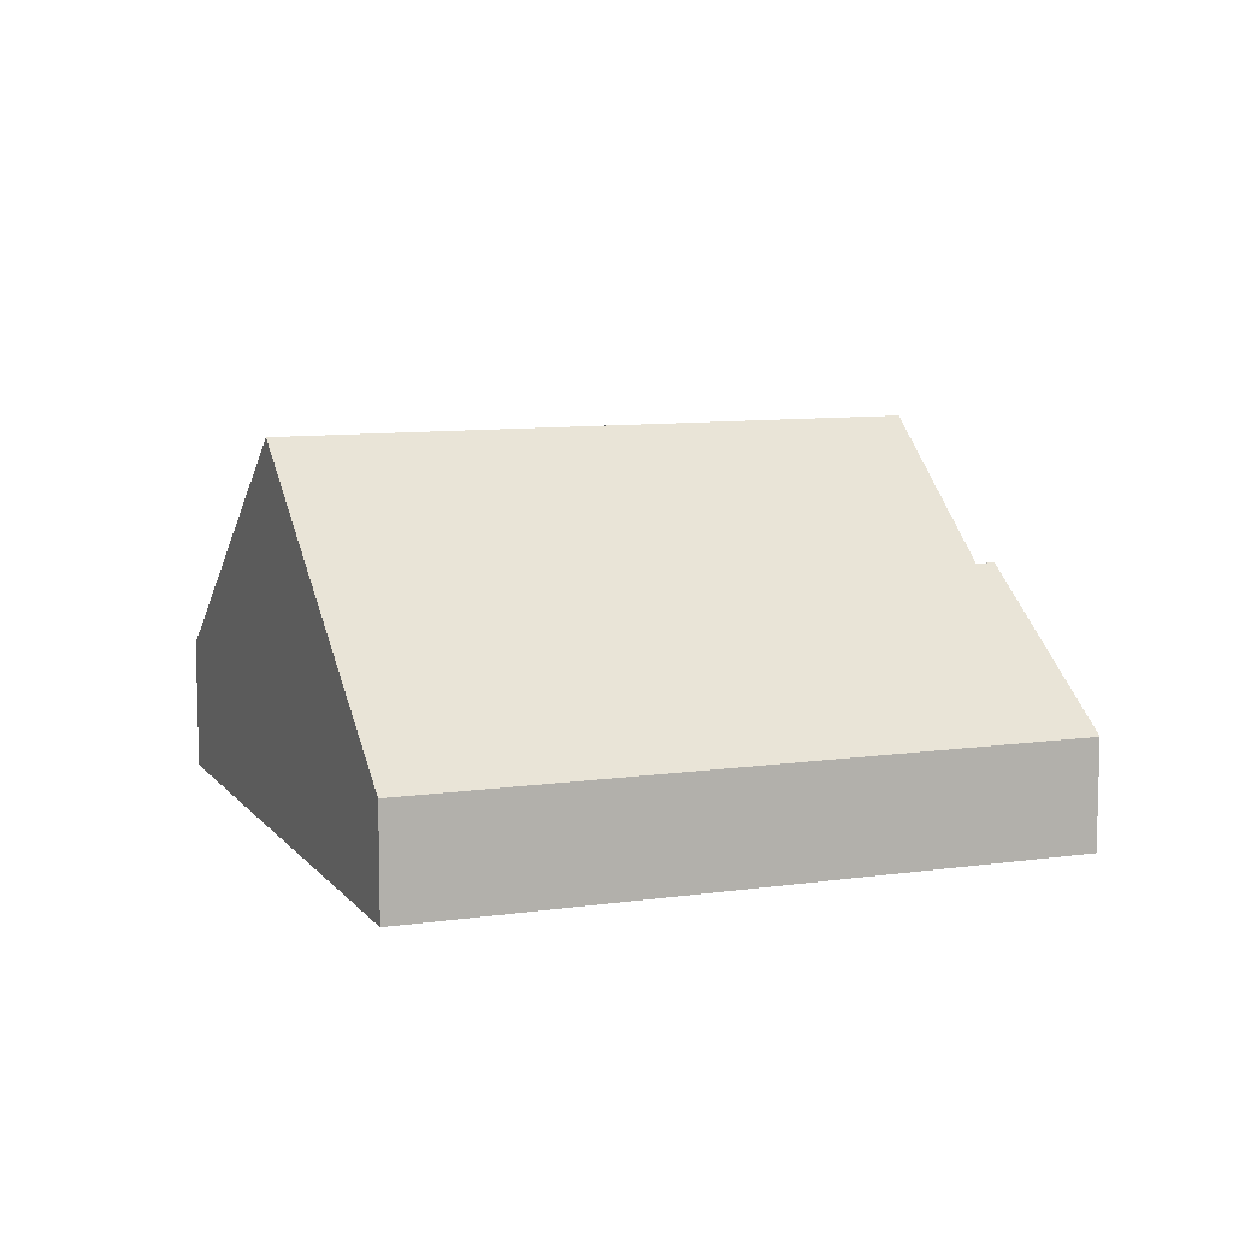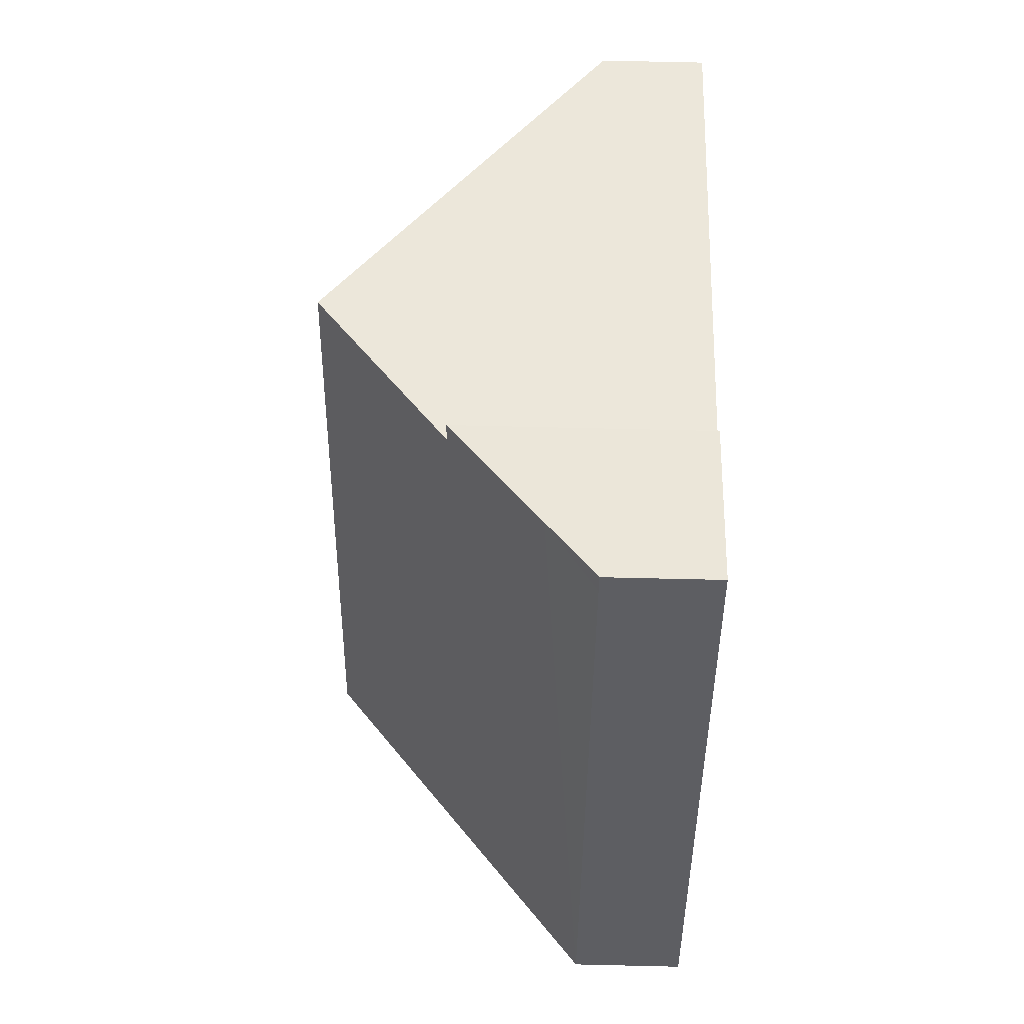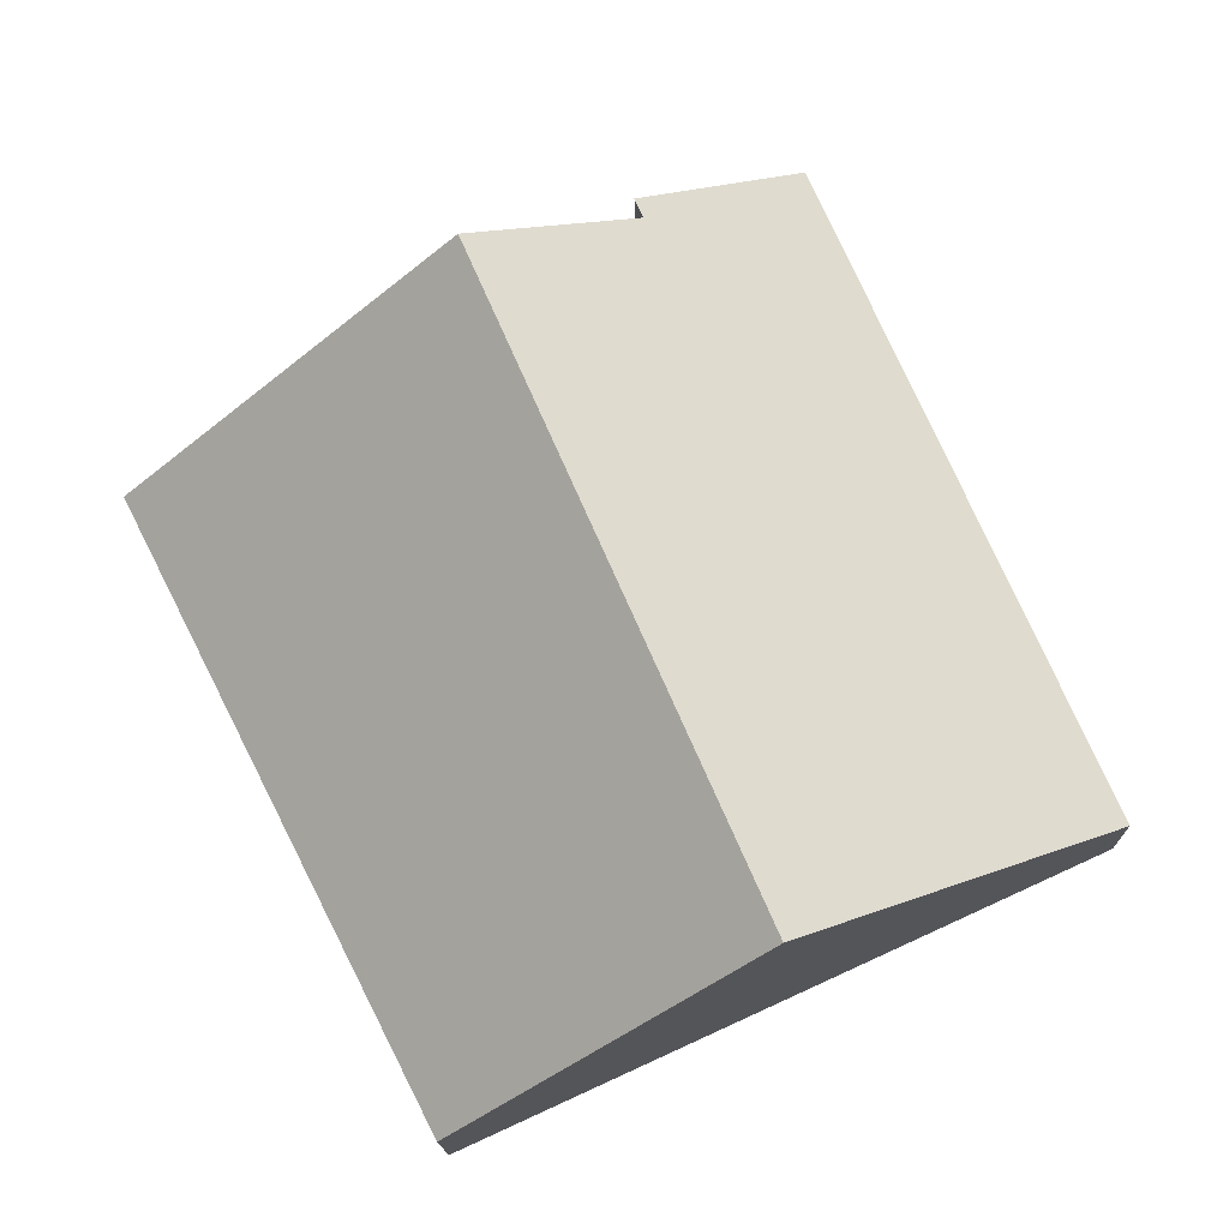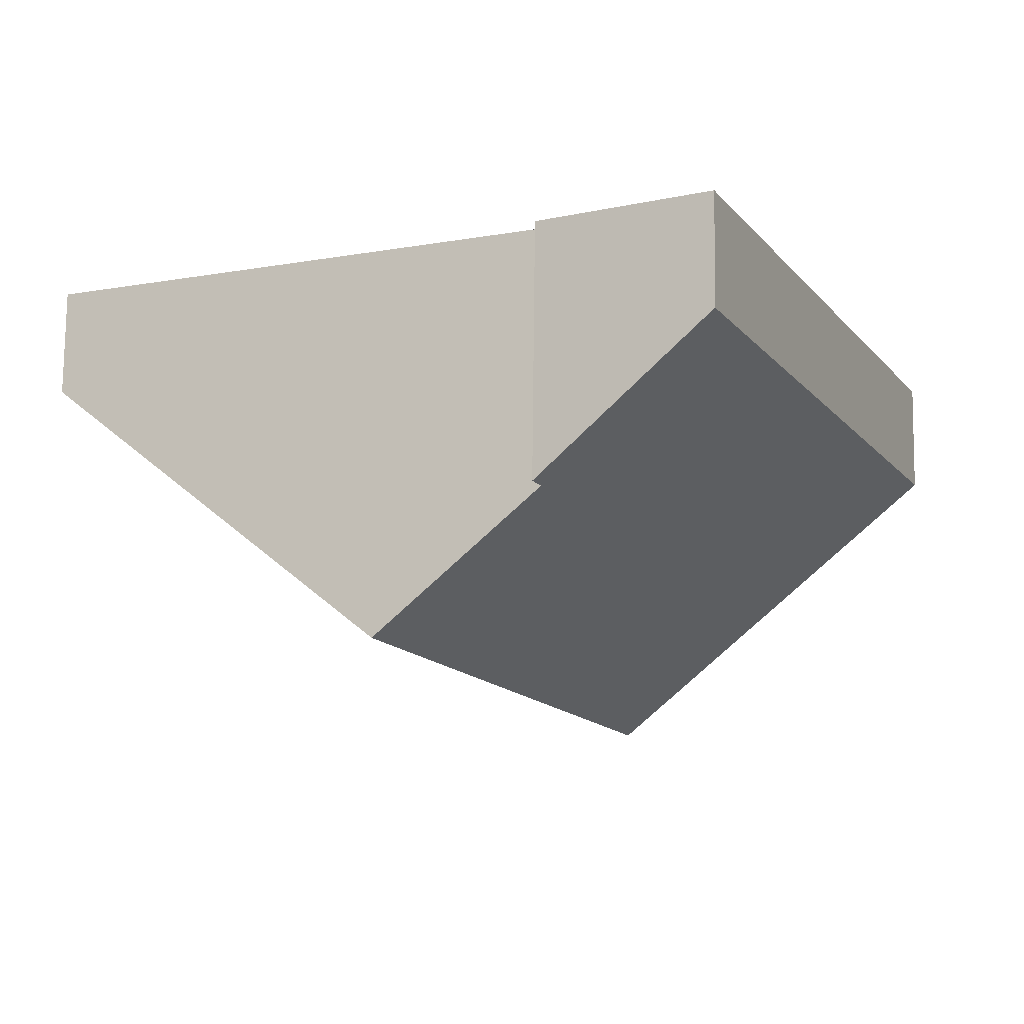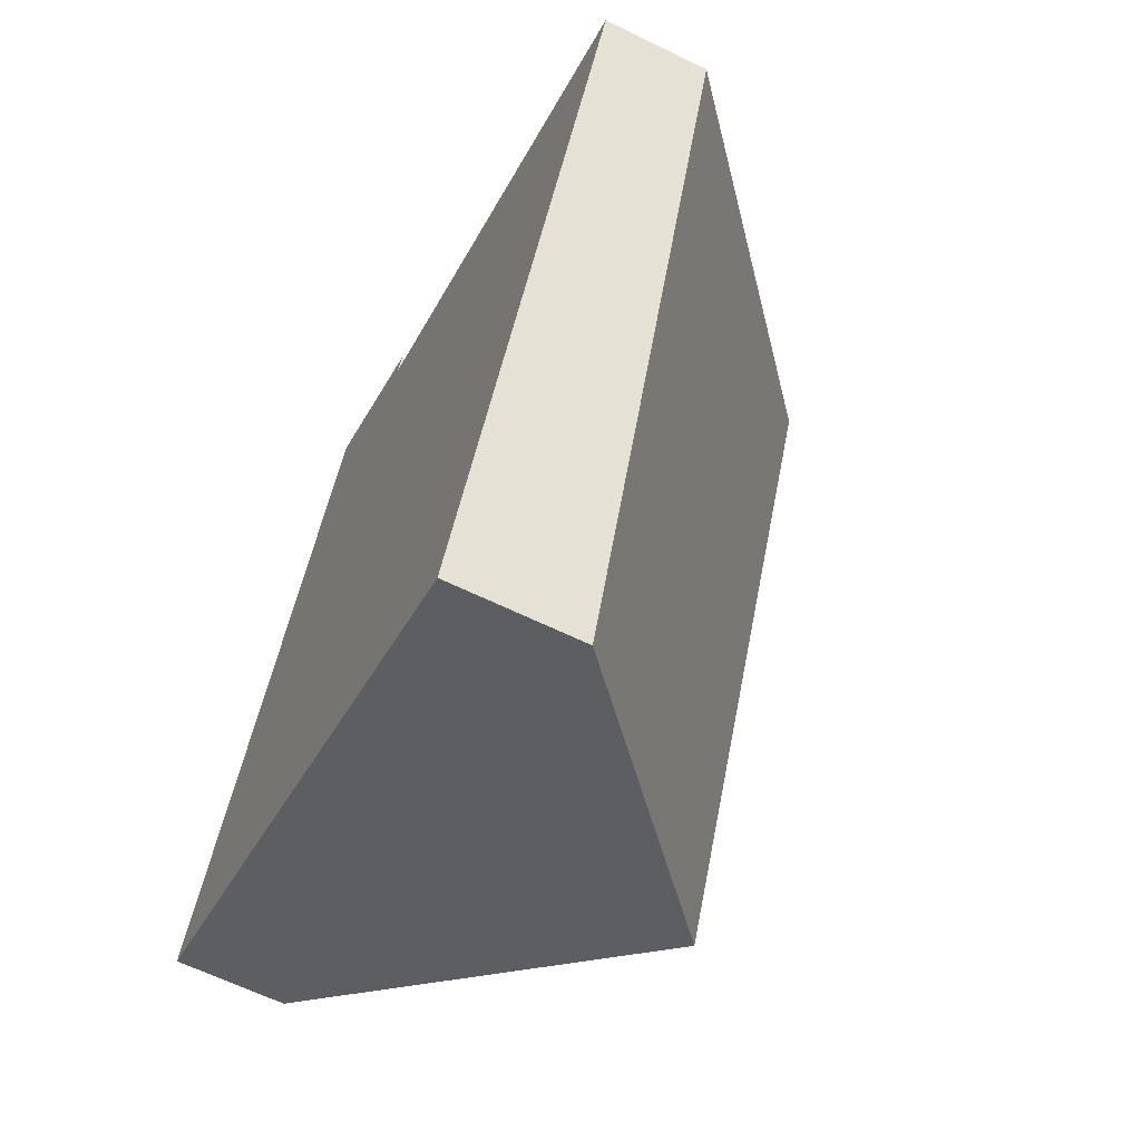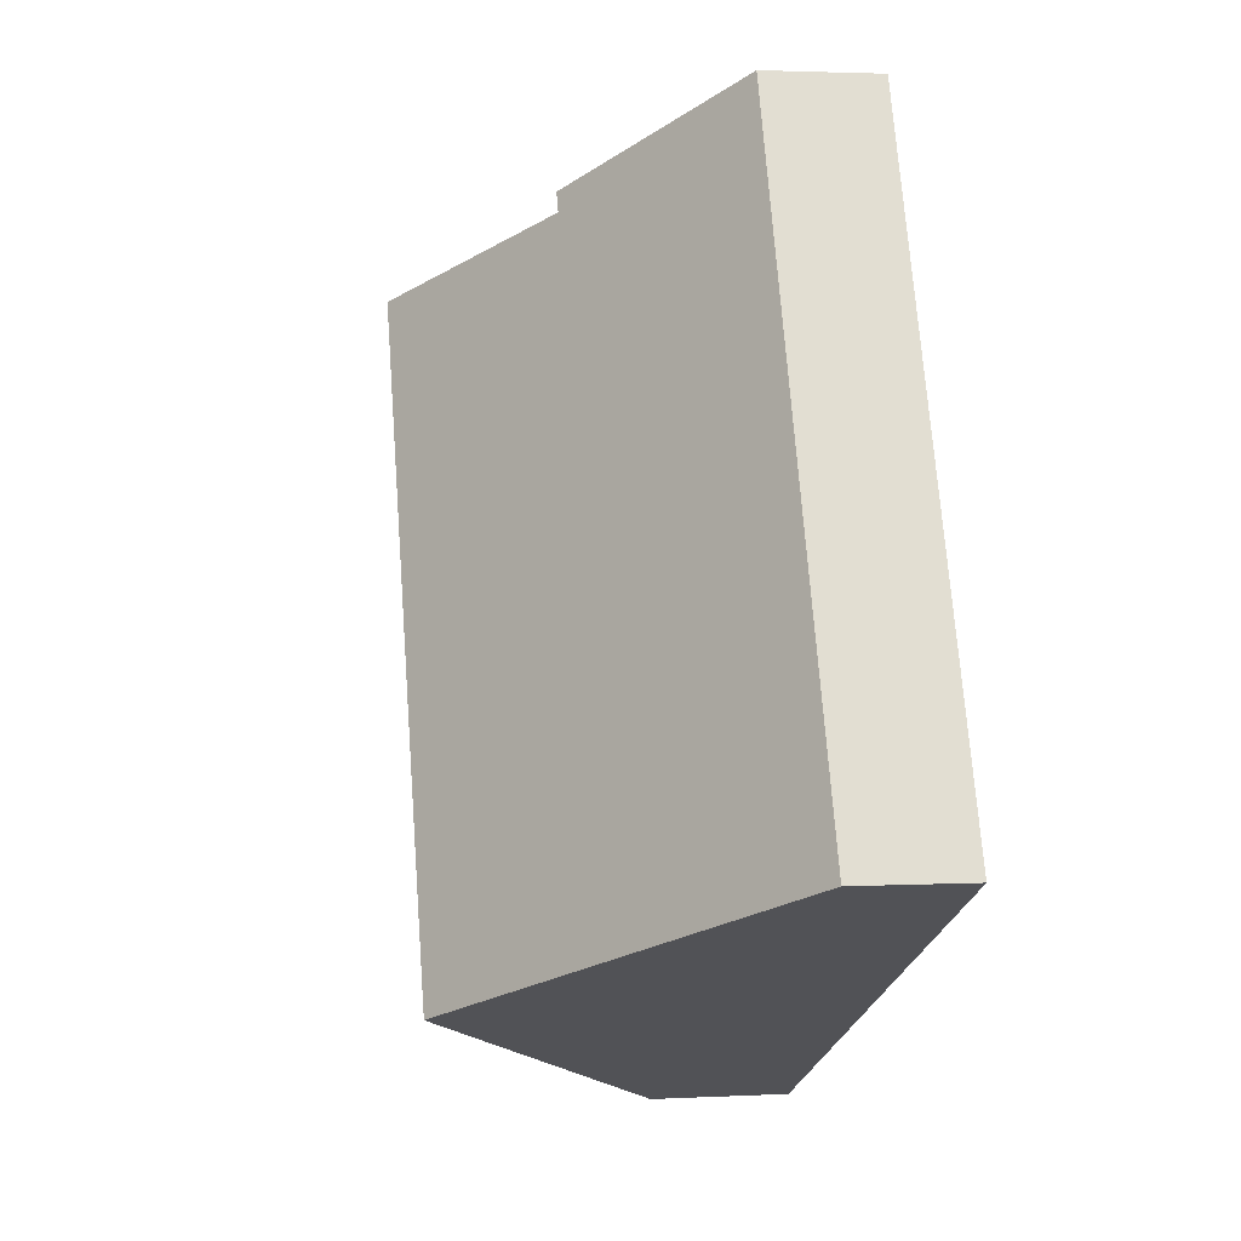
<metadata>
{"format":"obj","ext":"obj","renderer":"f3d","projection":"perspective","resolution":1024,"background":"white","views":[{"elev":9.3,"azim":-87.3,"up":"+Y"},{"elev":74.9,"azim":-88.7,"up":"+Z"},{"elev":-15.2,"azim":-178.7,"up":"+Z"},{"elev":76.5,"azim":-179.3,"up":"+Z"},{"elev":-63.3,"azim":63.7,"up":"+Z"},{"elev":2.4,"azim":-100.5,"up":"+Z"}]}
</metadata>
<code>
v  5.718 1.242 -2.607
v  5.474 3.552 4.299
v  8.549 0.972 2.95
v  2.983 3.552 -1.36
v  3.12 1.485 5.627
v  2.524 1.033 5.732
v  2.599 1.033 5.903
v  0 1.033 6.325e-17
v  4.019 2.331 4.937
v  4.096 2.332 5.109
v  4.061 2.332 5.031
v  4.096 -3.128e-16 5.109
v  4.019 -3.023e-16 4.937
v  4.061 -3.081e-16 5.031
v  5.718 1.596e-16 -2.607
v  8.549 -1.806e-16 2.95
v  5.474 -2.632e-16 4.299
v  3.12 -3.446e-16 5.627
v  2.599 -3.615e-16 5.903
v  2.983 8.328e-17 -1.36
v  0 0 0
v  2.524 -3.51e-16 5.732
g defaultobject
f 1 2 3
f 2 1 4
f 5 6 7
f 6 5 8
f 8 5 4
f 4 5 9
f 9 5 10
f 9 10 11
f 4 9 2
f 12 11 10
f 11 12 9
f 9 12 13
f 13 12 14
f 3 15 1
f 15 3 16
f 9 3 2
f 3 9 13
f 3 13 17
f 3 17 16
f 5 12 10
f 12 5 7
f 12 7 18
f 18 7 19
f 15 4 1
f 4 15 20
f 4 20 8
f 8 20 21
f 21 6 8
f 6 21 22
f 6 22 7
f 7 22 19
f 16 20 15
f 20 16 17
f 20 17 21
f 21 17 13
f 21 13 14
f 21 14 12
f 21 12 18
f 21 18 22
f 22 18 19

</code>
